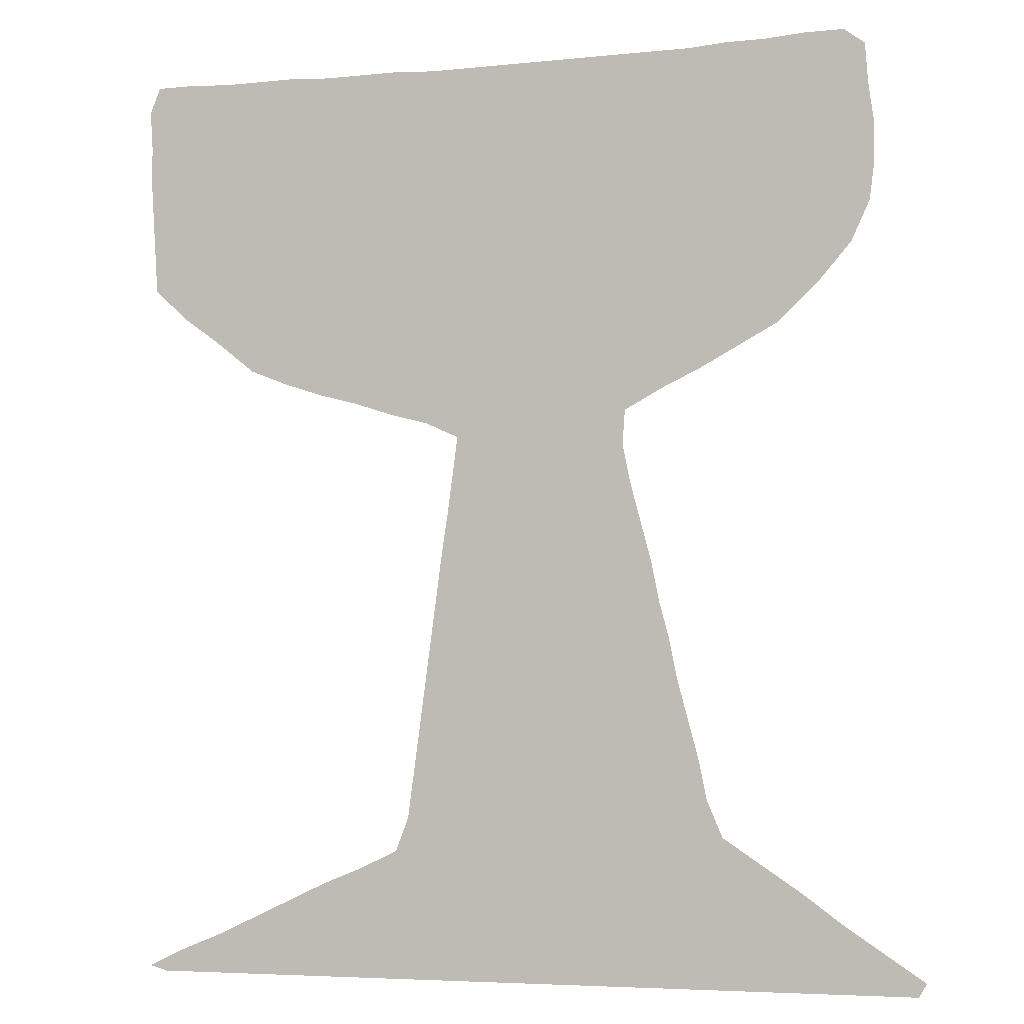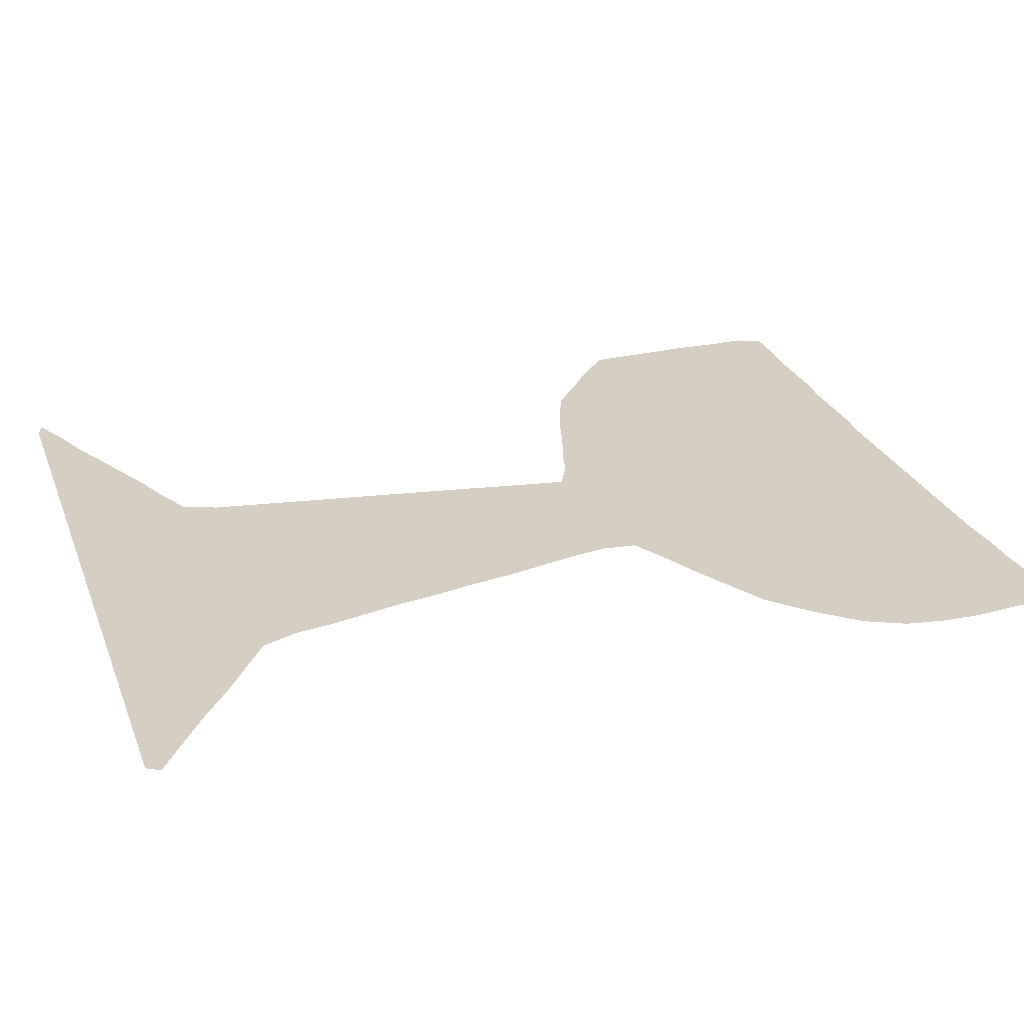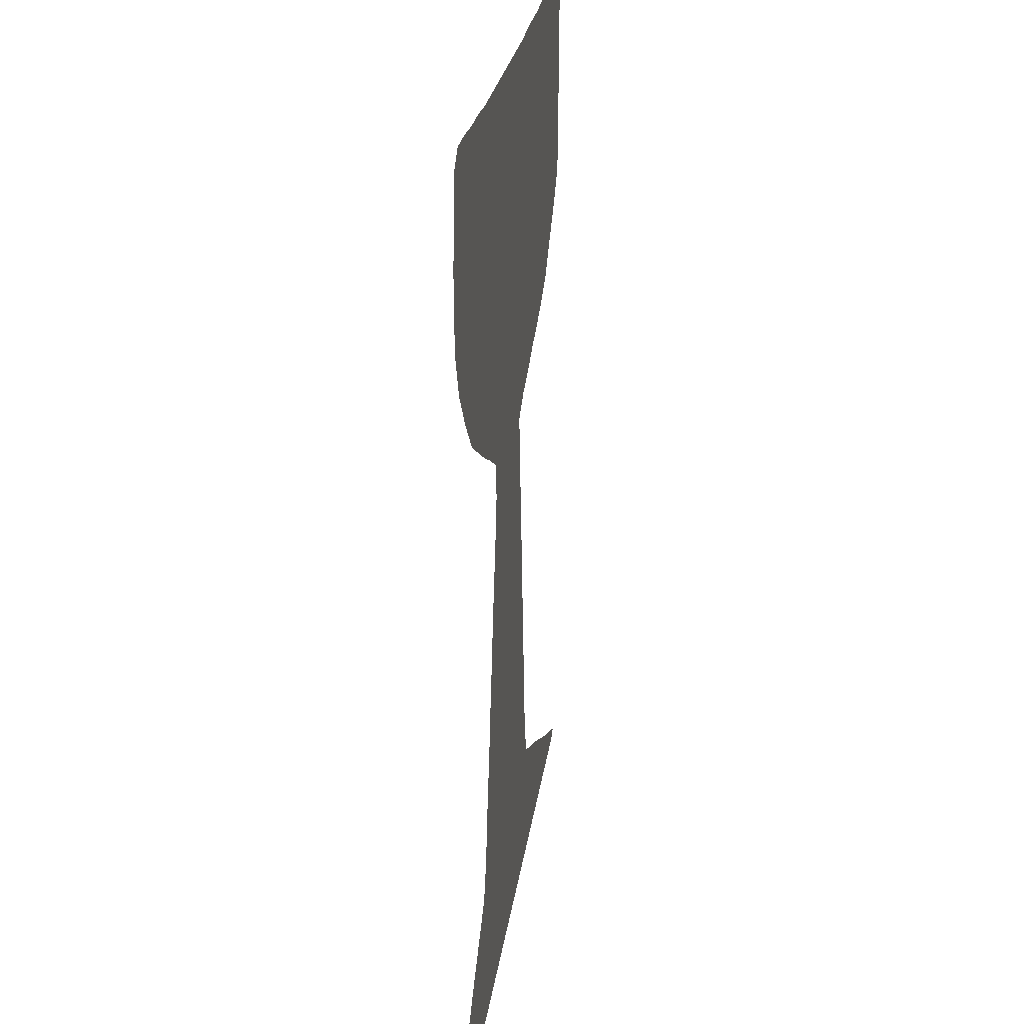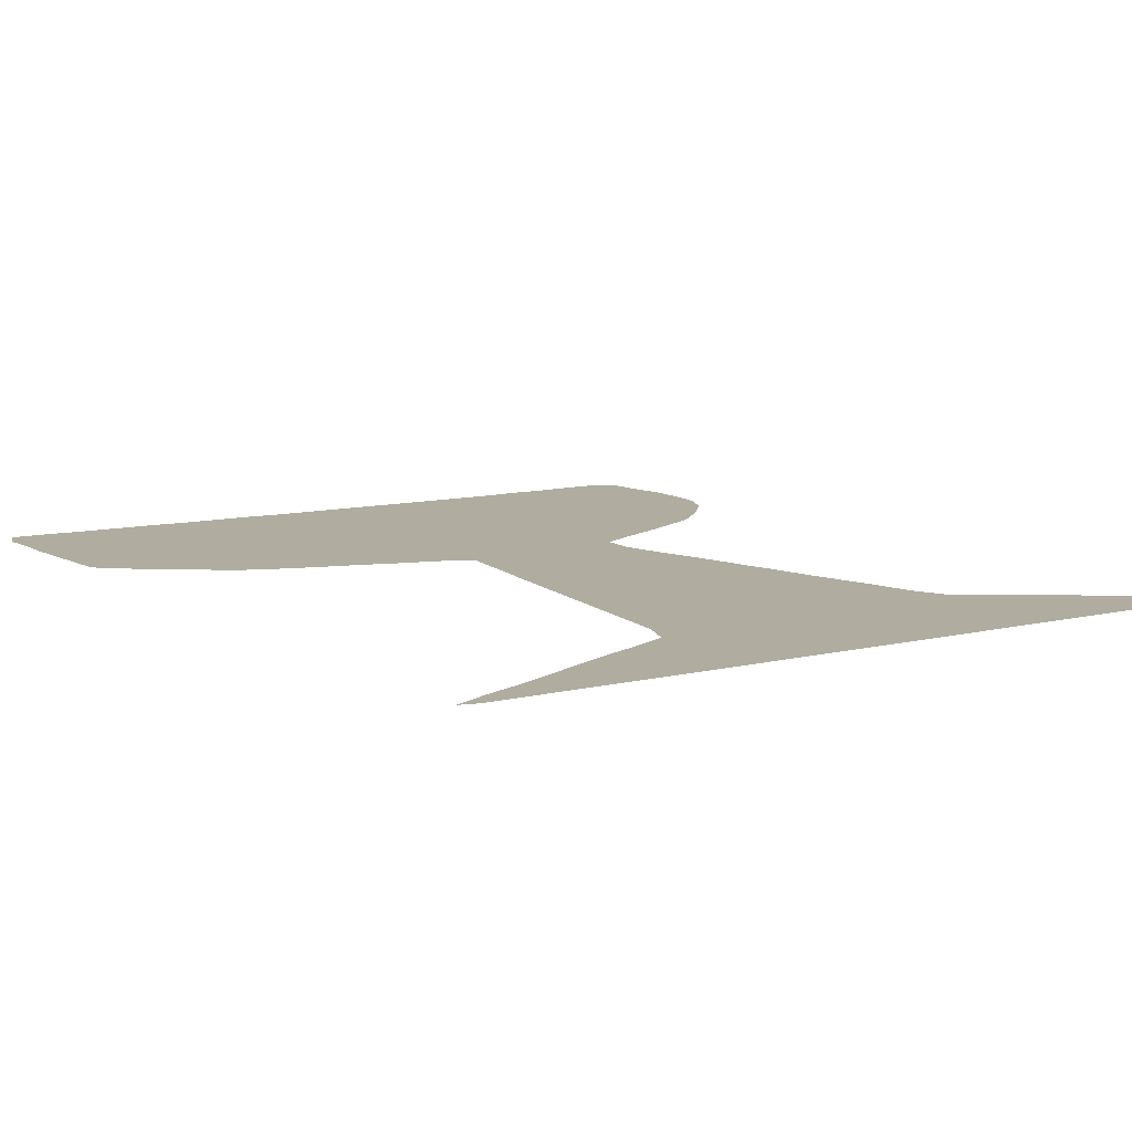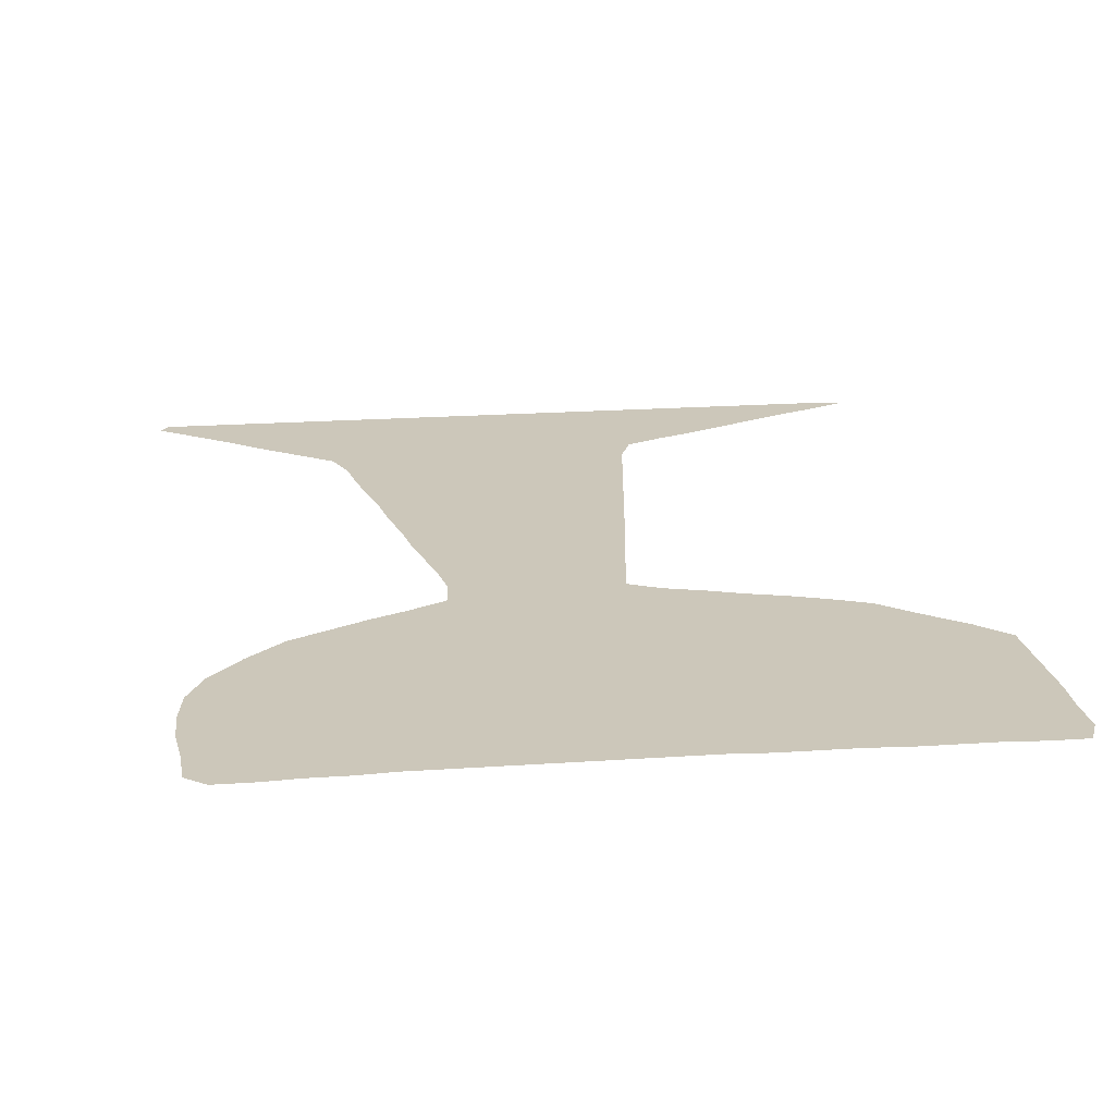
<metadata>
{"format":"obj","ext":"obj","renderer":"f3d","projection":"perspective","resolution":1024,"background":"white","views":[{"elev":-5.0,"azim":18.3,"up":"+Y"},{"elev":25.4,"azim":72.2,"up":"+Z"},{"elev":23.5,"azim":97.3,"up":"+Y"},{"elev":9.9,"azim":-32.8,"up":"+Z"},{"elev":21.5,"azim":173.1,"up":"+Z"}]}
</metadata>
<code>
v 0.3639 0.5 0
v 0.3694 0.5417 0
v 0.375 0.5833 0
v 0.3389 0.6 0
v 0.2972 0.6111 0
v 0.2556 0.625 0
v 0.2139 0.6361 0
v 0.1722 0.65 0
v 0.1306 0.6667 0
v 0.08889 0.7 0
v 0.04722 0.7306 0
v 0.01111 0.7639 0
v 0.008333 0.8056 0
v 0.005556 0.8472 0
v 0.002778 0.8889 0
v 0.002778 0.9306 0
v 0 0.9722 0
v 0.01111 1 0
v 0.05278 1 0
v 0.09444 0.9972 0
v 0.1361 0.9972 0
v 0.1778 0.9972 0
v 0.2194 0.9944 0
v 0.2611 0.9944 0
v 0.3028 0.9944 0
v 0.3444 0.9917 0
v 0.3861 0.9917 0
v 0.4278 0.9917 0
v 0.4694 0.9917 0
v 0.5111 0.9917 0
v 0.5528 0.9917 0
v 0.5944 0.9917 0
v 0.6361 0.9917 0
v 0.6778 0.9944 0
v 0.7194 0.9944 0
v 0.7611 0.9972 0
v 0.8028 0.9972 0
v 0.825 0.9806 0
v 0.8278 0.9389 0
v 0.8333 0.8972 0
v 0.8333 0.8556 0
v 0.8278 0.8139 0
v 0.8083 0.7722 0
v 0.7722 0.7306 0
v 0.7306 0.6917 0
v 0.6889 0.6694 0
v 0.6472 0.6472 0
v 0.6056 0.6278 0
v 0.5639 0.6056 0
v 0.5611 0.5694 0
v 0.5694 0.5278 0
v 0.5806 0.4861 0
v 0.5917 0.4444 0
v 0.6 0.4028 0
v 0.6111 0.3611 0
v 0.6194 0.3194 0
v 0.6306 0.2778 0
v 0.6417 0.2361 0
v 0.65 0.1944 0
v 0.6667 0.1556 0
v 0.7083 0.1278 0
v 0.75 0.1 0
v 0.7917 0.06944 0
v 0.8333 0.04167 0
v 0.875 0.01389 0
v 0.8667 0 0
v 0.825 0 0
v 0.7833 0 0
v 0.7417 0 0
v 0.7 0 0
v 0.6583 0 0
v 0.6167 0 0
v 0.575 0 0
v 0.5333 0 0
v 0.4917 0 0
v 0.45 0 0
v 0.4083 0 0
v 0.3667 0 0
v 0.325 0 0
v 0.2833 0 0
v 0.2417 0 0
v 0.2 0 0
v 0.1583 0 0
v 0.1167 0 0
v 0.075 0 0
v 0.03333 0 0
v 0.01389 0.005556 0
v 0.05556 0.025 0
v 0.09722 0.04167 0
v 0.1389 0.06111 0
v 0.1806 0.08056 0
v 0.2222 0.1 0
v 0.2639 0.1167 0
v 0.3056 0.1361 0
v 0.3194 0.1722 0
v 0.325 0.2139 0
v 0.3306 0.2556 0
v 0.3361 0.2972 0
v 0.3417 0.3389 0
v 0.3472 0.3806 0
v 0.3528 0.4222 0
v 0.3583 0.4639 0
f 33 46 45
f 33 45 44
f 3 28 4
f 3 49 28
f 15 20 16
f 17 19 18
f 16 19 17
f 16 20 19
f 64 66 65
f 62 69 63
f 59 75 74
f 57 97 58
f 14 21 15
f 15 21 20
f 34 43 42
f 34 42 41
f 34 44 43
f 33 44 34
f 14 22 21
f 37 39 38
f 36 39 37
f 4 27 5
f 5 27 26
f 4 28 27
f 63 68 64
f 63 69 68
f 10 14 13
f 10 22 14
f 10 23 22
f 59 74 60
f 61 70 62
f 62 70 69
f 8 23 10
f 8 10 9
f 3 50 49
f 34 41 35
f 35 39 36
f 7 25 24
f 8 24 23
f 7 24 8
f 64 67 66
f 64 68 67
f 81 91 82
f 78 94 79
f 81 92 91
f 77 94 78
f 11 13 12
f 10 13 11
f 60 71 61
f 61 71 70
f 2 50 3
f 1 51 2
f 2 51 50
f 1 52 51
f 6 25 7
f 5 26 6
f 6 26 25
f 53 101 54
f 55 99 56
f 31 48 47
f 32 46 33
f 32 47 46
f 31 47 32
f 35 41 40
f 35 40 39
f 86 88 87
f 82 91 83
f 79 94 93
f 60 72 71
f 1 102 52
f 53 102 101
f 52 102 53
f 56 99 98
f 57 98 97
f 56 98 57
f 54 100 55
f 55 100 99
f 54 101 100
f 30 48 31
f 30 49 48
f 85 88 86
f 84 89 85
f 85 89 88
f 83 91 90
f 83 90 84
f 84 90 89
f 79 93 80
f 80 92 81
f 80 93 92
f 58 97 96
f 58 96 59
f 60 74 73
f 60 73 72
f 28 49 29
f 29 49 30
f 76 95 77
f 77 95 94
f 75 95 76
f 59 95 75
f 59 96 95

</code>
